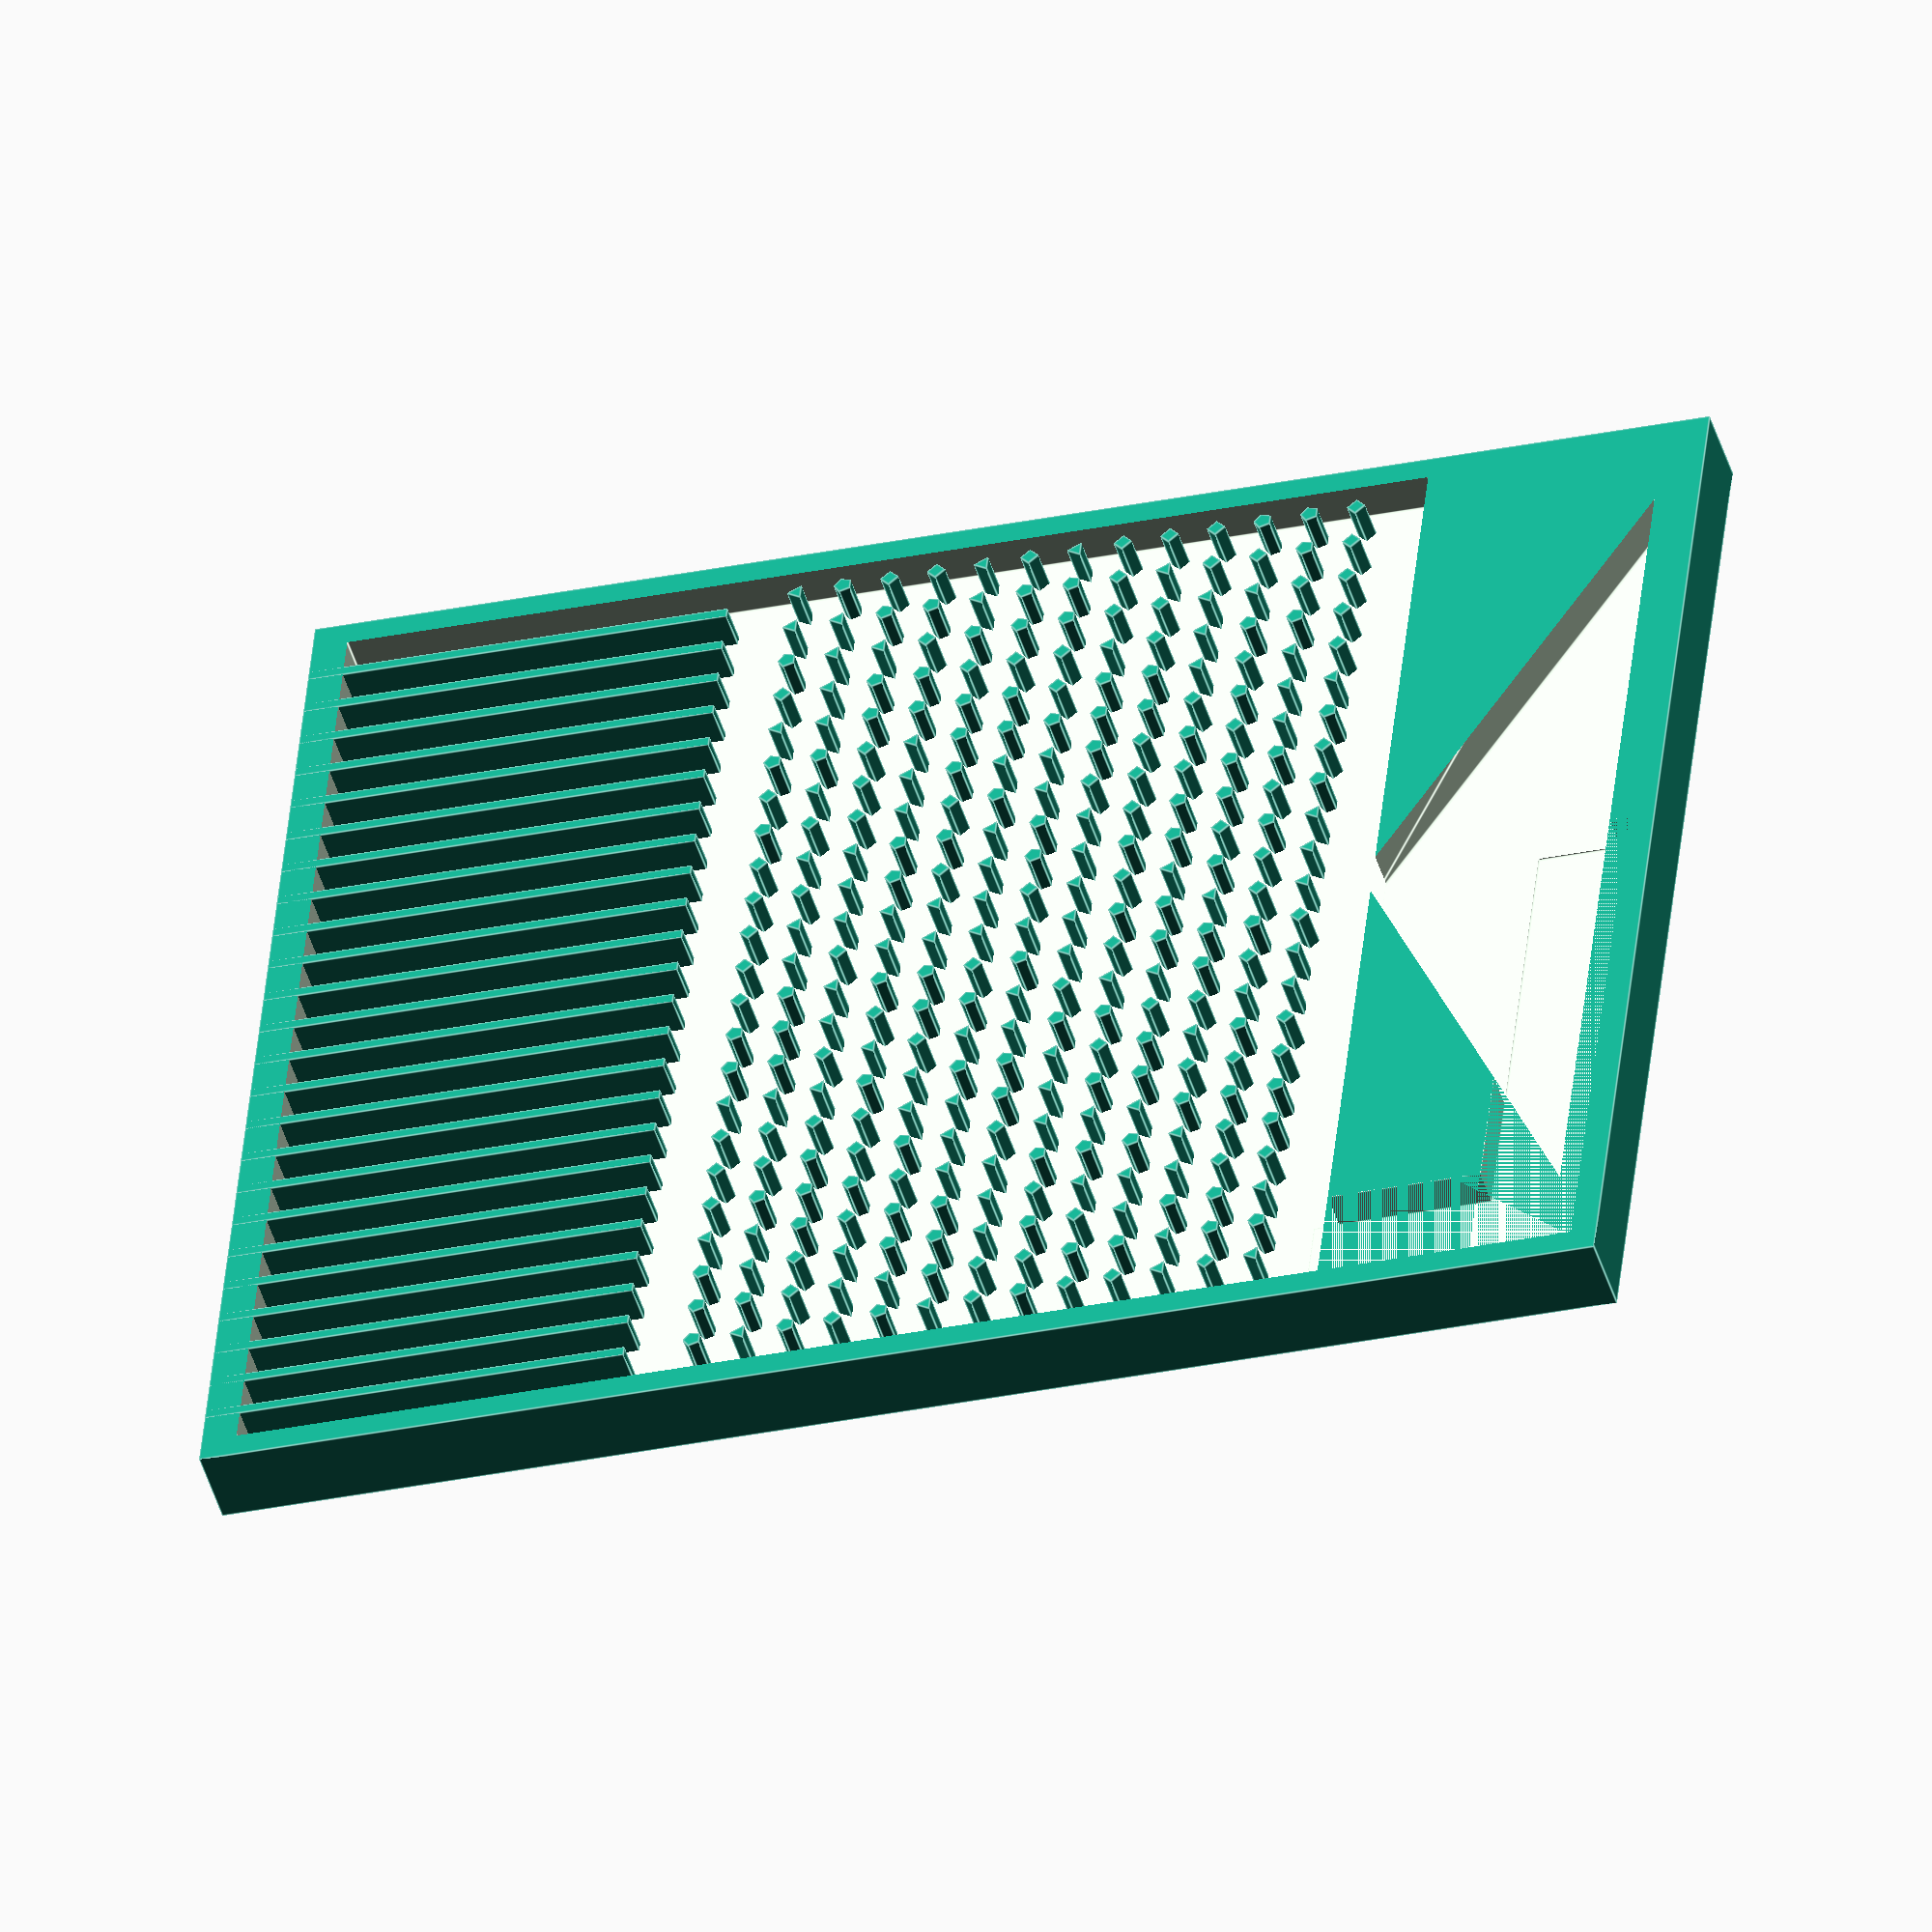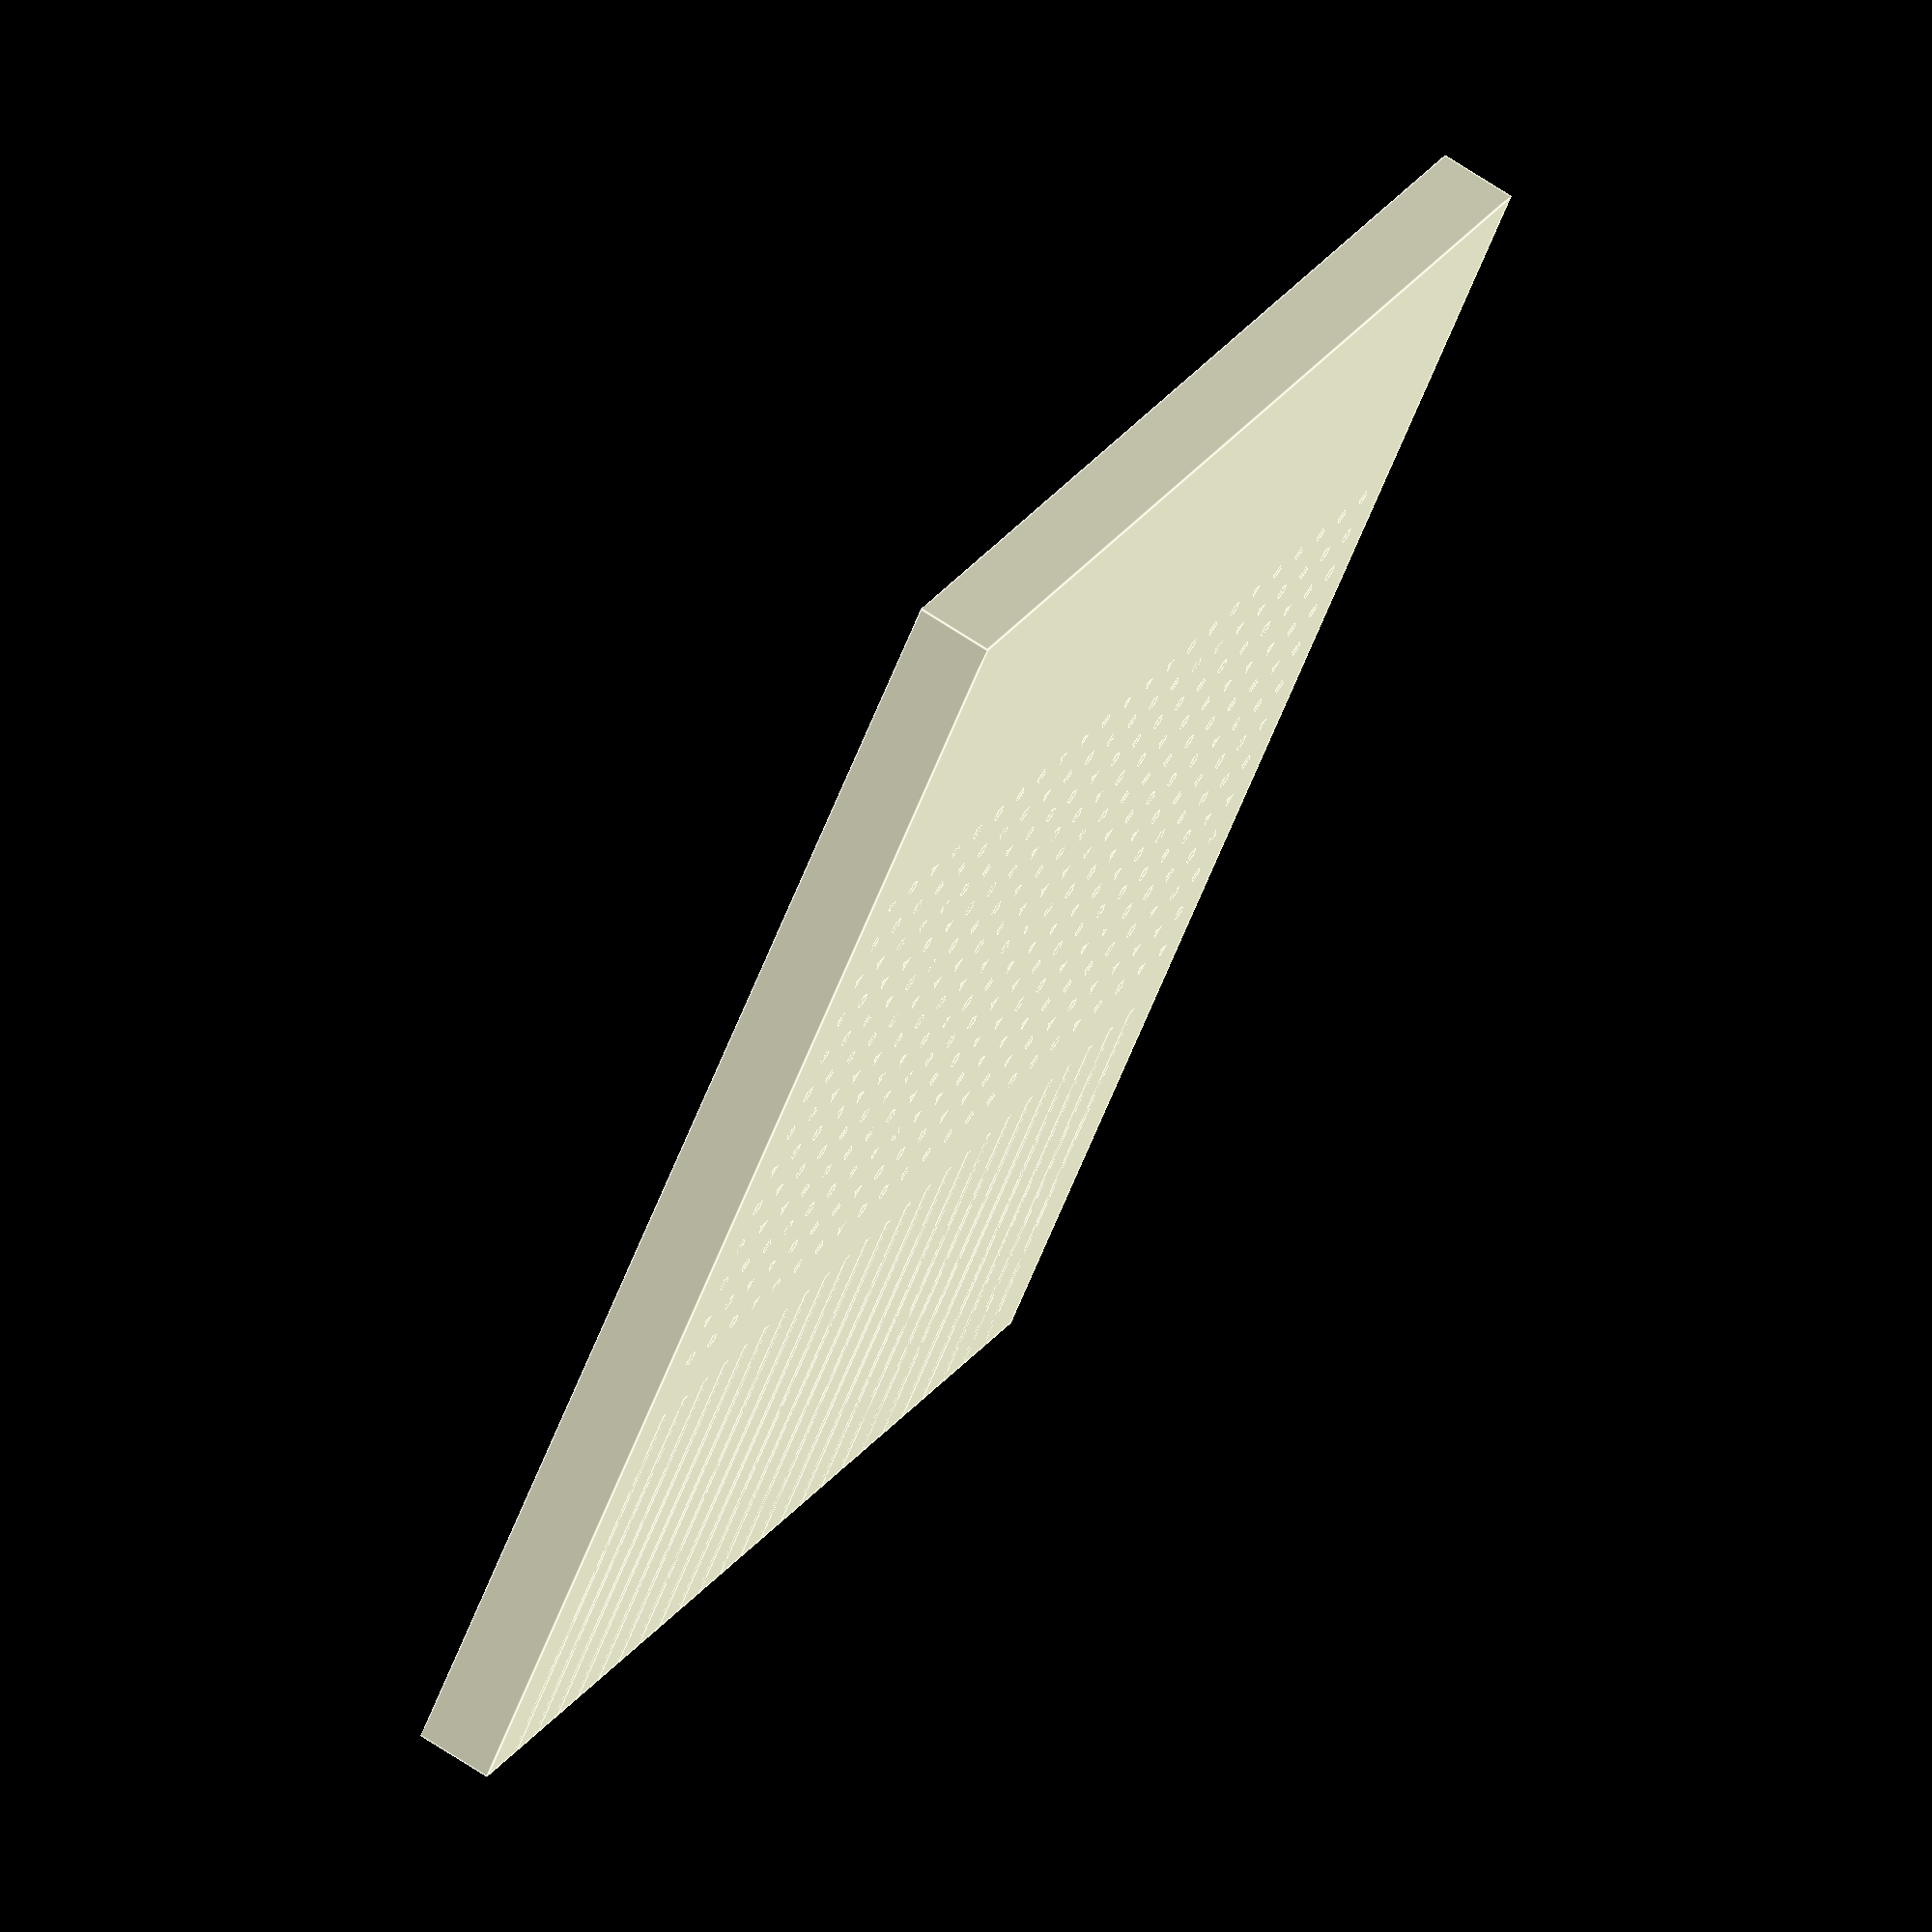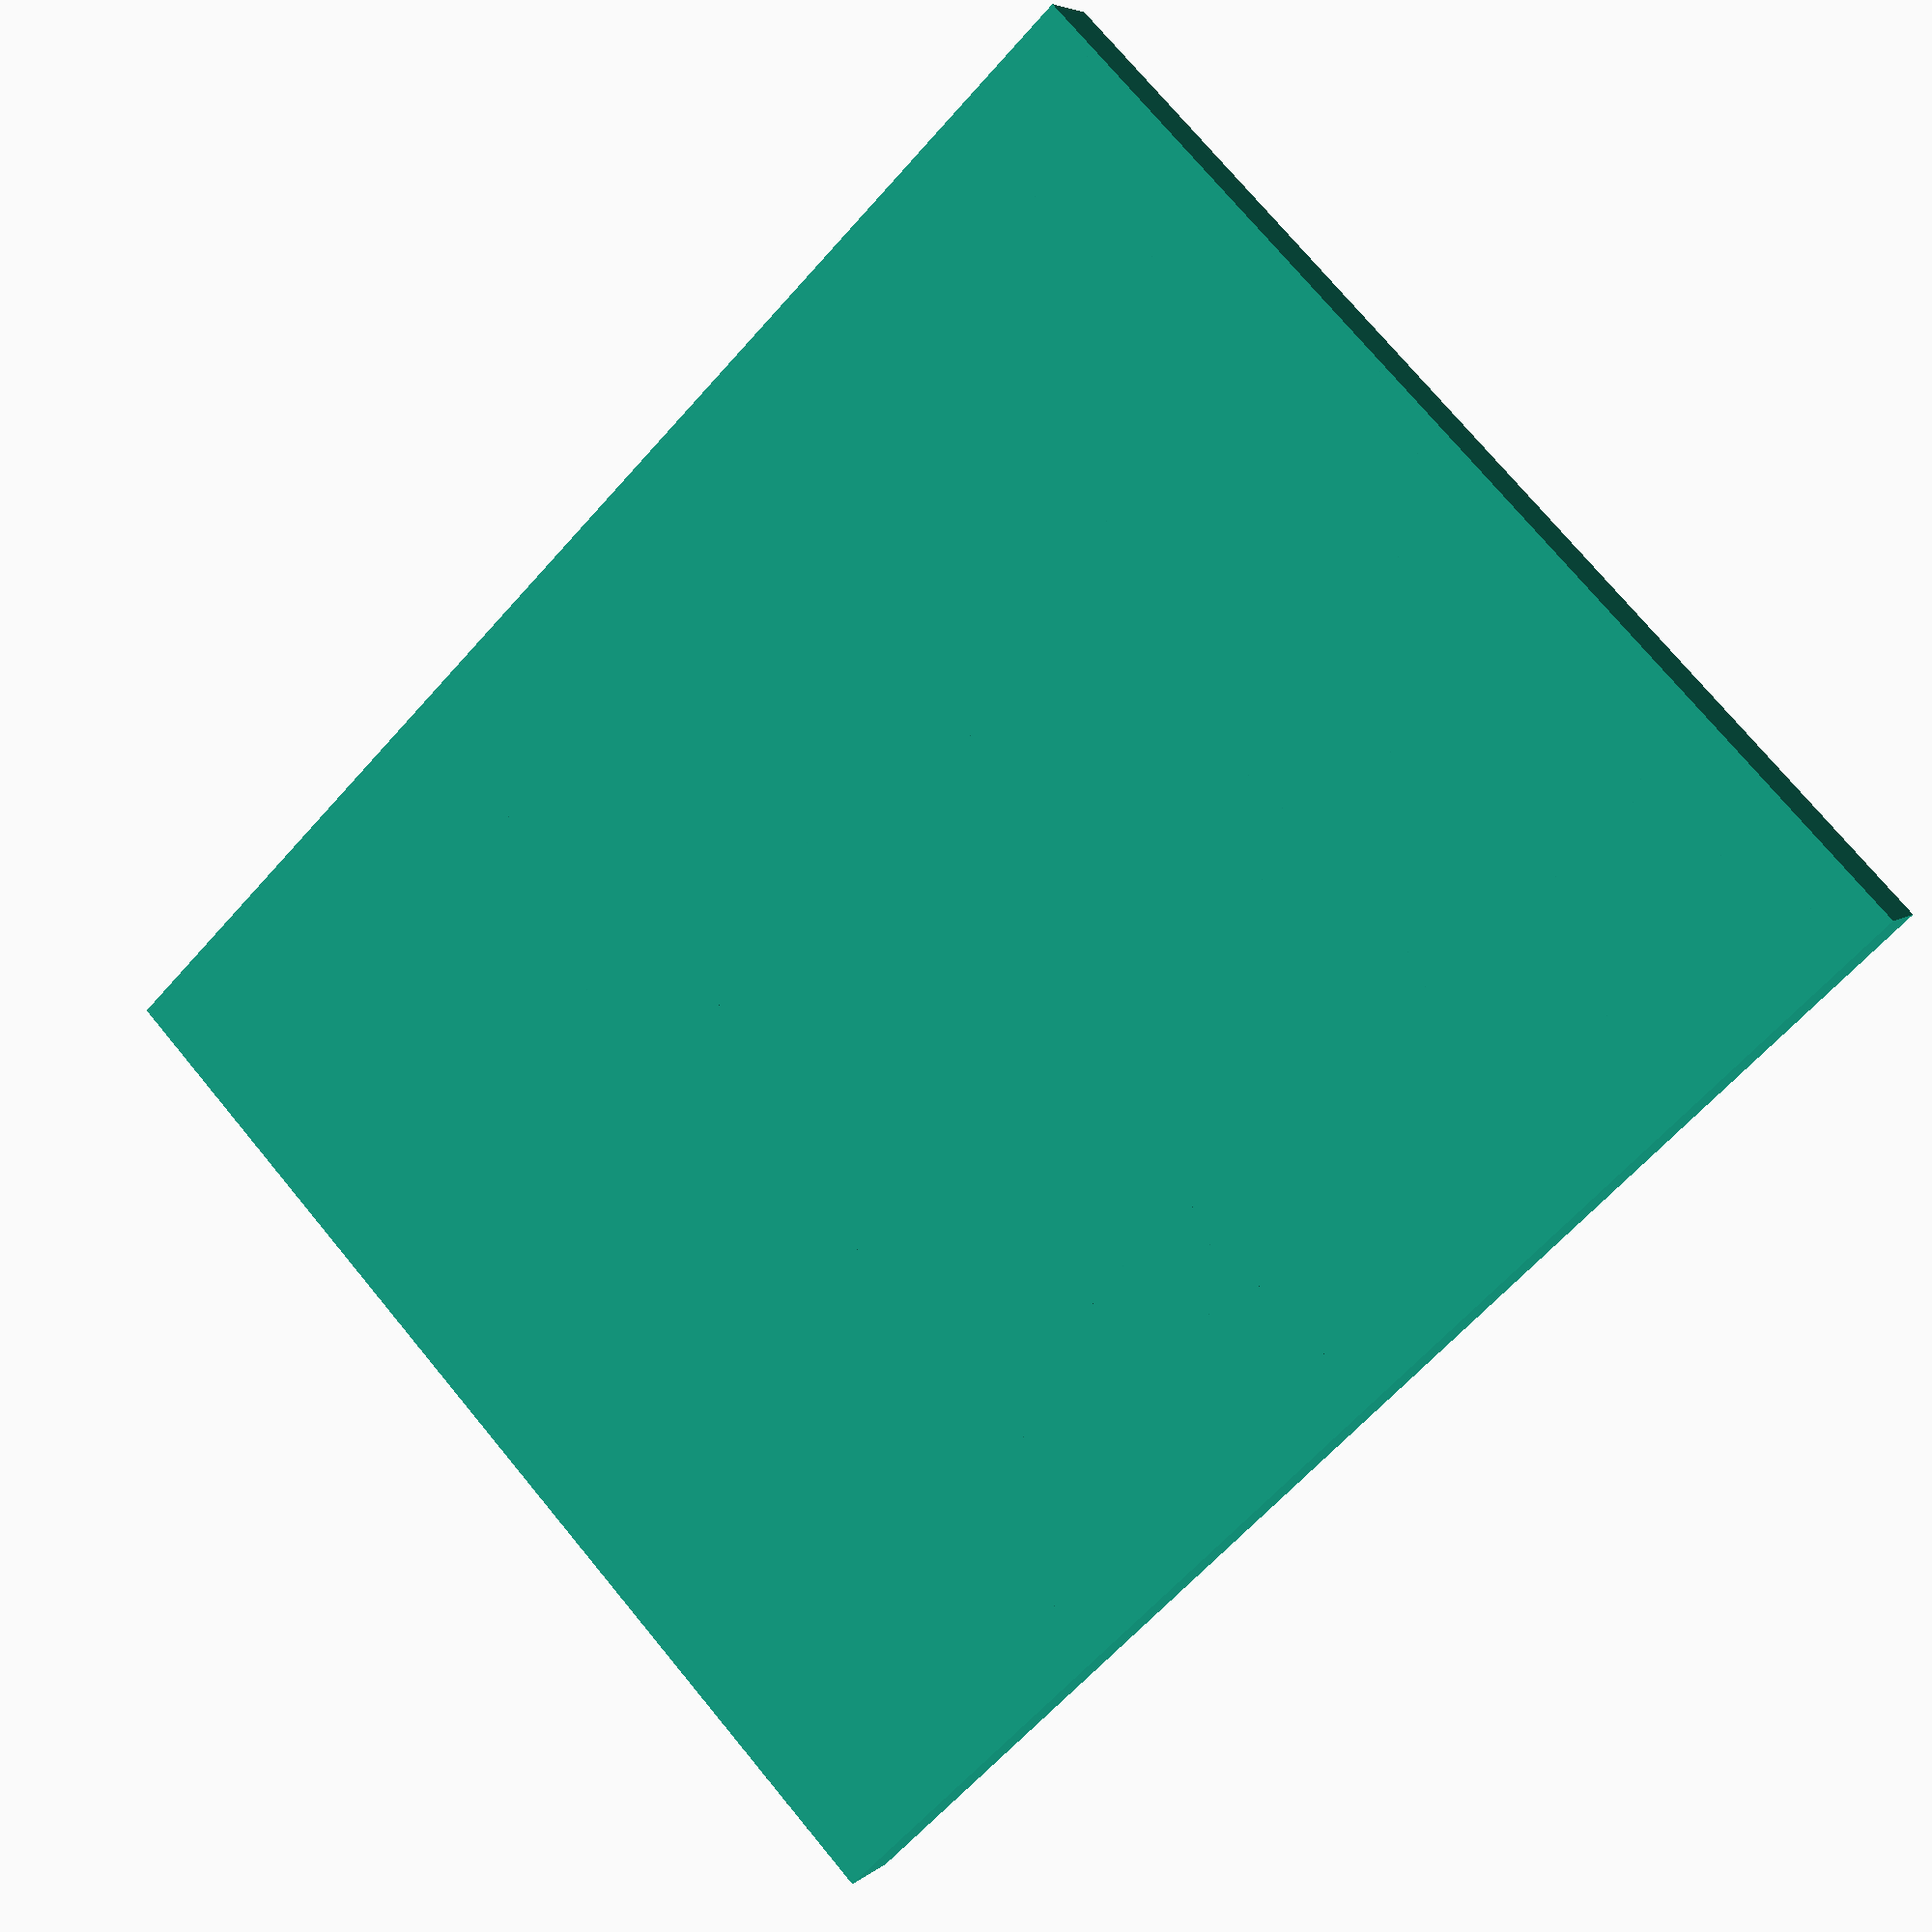
<openscad>
// well-tempered chaos sequencer board version 1.0 reworked
// 5/8/2018   By: 3mrrrx
// GNU GPLv3


//////// modules
module  random_pillar(x=1, y=1,height=20, raduis = 2, resulation = 6 ) { translate([x,y,0]) cylinder($fn = resulation, $fa = 12, $fs = 2, h = height, r1 = raduis, r2 = raduis, center = false);
    }

//////// variables
// size
size_x = 275;
size_y = 225;
size_z = 15;

// wall thikness    
wall = 5;

// bearing ball raduis
r_ball = 2.25;
    
// toleranz
tol = 0.2;    
    
//////// model
//// Board
difference(){

// bounding_box
scale([size_x,size_y,size_z]) cube(1);

//  funnel for holding the balls hold
$fn =3; 
translate([wall*5,size_y/2,size_z+wall-1.5]) scale([size_x/6,size_y/1.5,size_z]) sphere(radius = 1);
    

// return tube
translate([wall,size_y-wall*5,size_z/2]) scale([size_x*0.2,wall*4,size_z/2]) cube(1);
    
translate([wall,size_y-wall-size_y/2,size_z/2]) scale([wall*4,size_y/2,size_z/2]) cube(1);    

// bottem box
translate([size_x*0.2,wall,size_z/2]) scale([size_x*0.775,size_y-wall*2,size_z]) cube(1);

    
}


//// create pins
// random seed
seed = 1;

// random vector for $fn circular segment resolution
// $fn = 3 ->  traingel 
// $fn = 5 ->  pentagon 
random_res = rands(3,6,50000,seed);

// random vector for pin two variations
random_r = rands(r_ball*0.8,r_ball*0.8,50000,seed);
// random_r = rands(0,r_ball*1.5,50000,seed);

// steps between bins
x_step = r_ball*4+tol;
y_step = r_ball*4+tol;

i = 0;
 for (y = [wall*2:y_step:size_y-wall*2] )
    for (x = [size_x*0.25:x_step:size_x*0.68] )
        {   i = x*y;
         random_pillar(x,y,size_z,random_r[i],floor(random_res[i]));
        }

//// create bins
wall_bin = 2;
bin_step = wall_bin*2+r_ball*2+tol;
        
 for (y = [wall+bin_step-wall_bin:bin_step:size_y-wall] )
 {
translate([size_x*0.7,y,0]) scale([size_x*0.3,wall_bin,size_z]) cube();
 }
 
</openscad>
<views>
elev=227.6 azim=5.8 roll=163.1 proj=o view=edges
elev=291.9 azim=52.0 roll=123.7 proj=o view=edges
elev=354.8 azim=224.1 roll=203.9 proj=p view=solid
</views>
